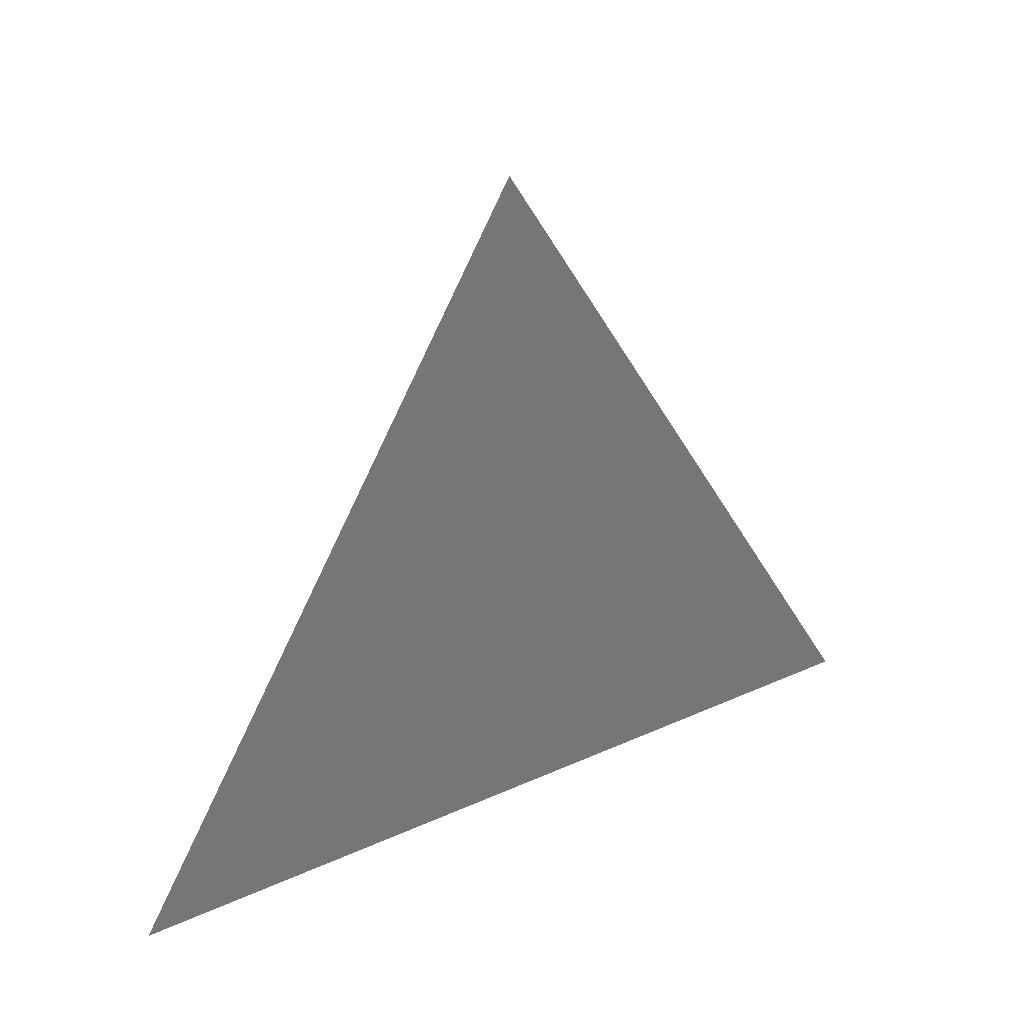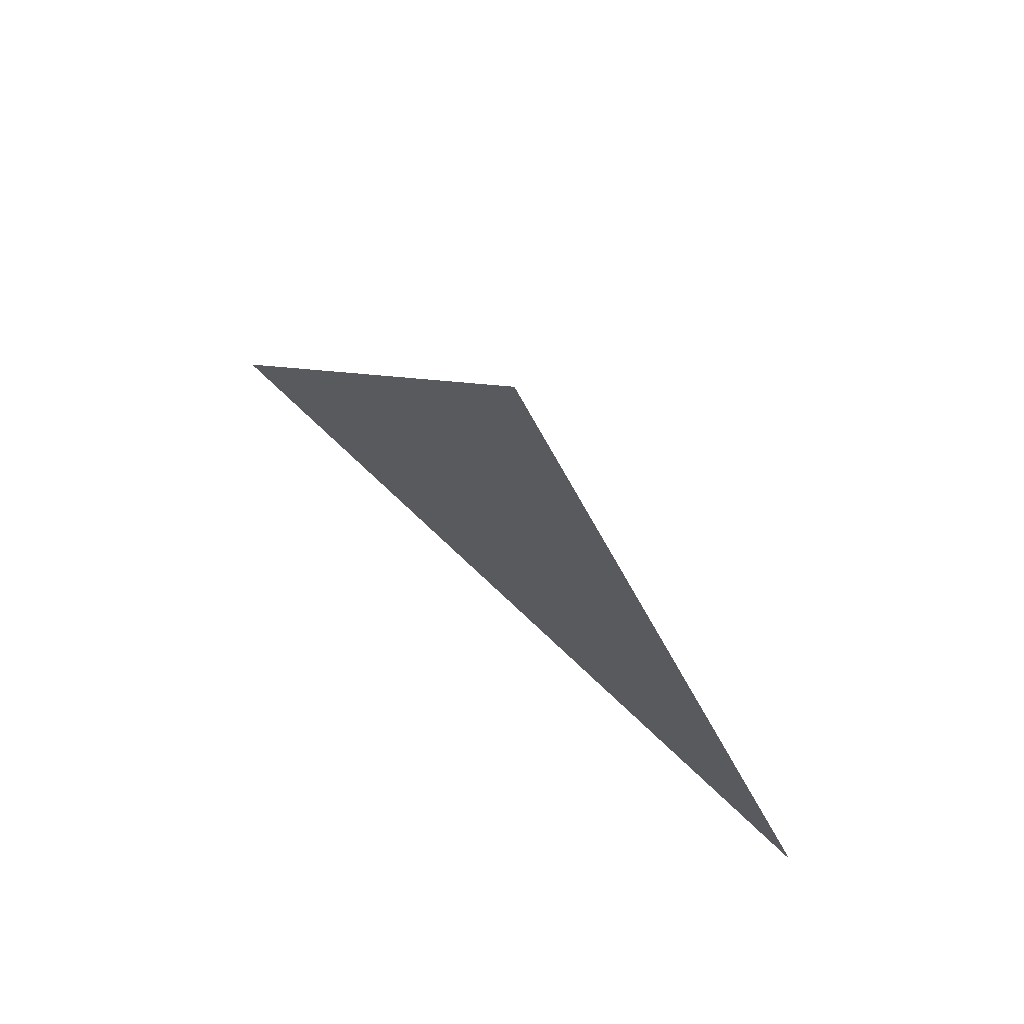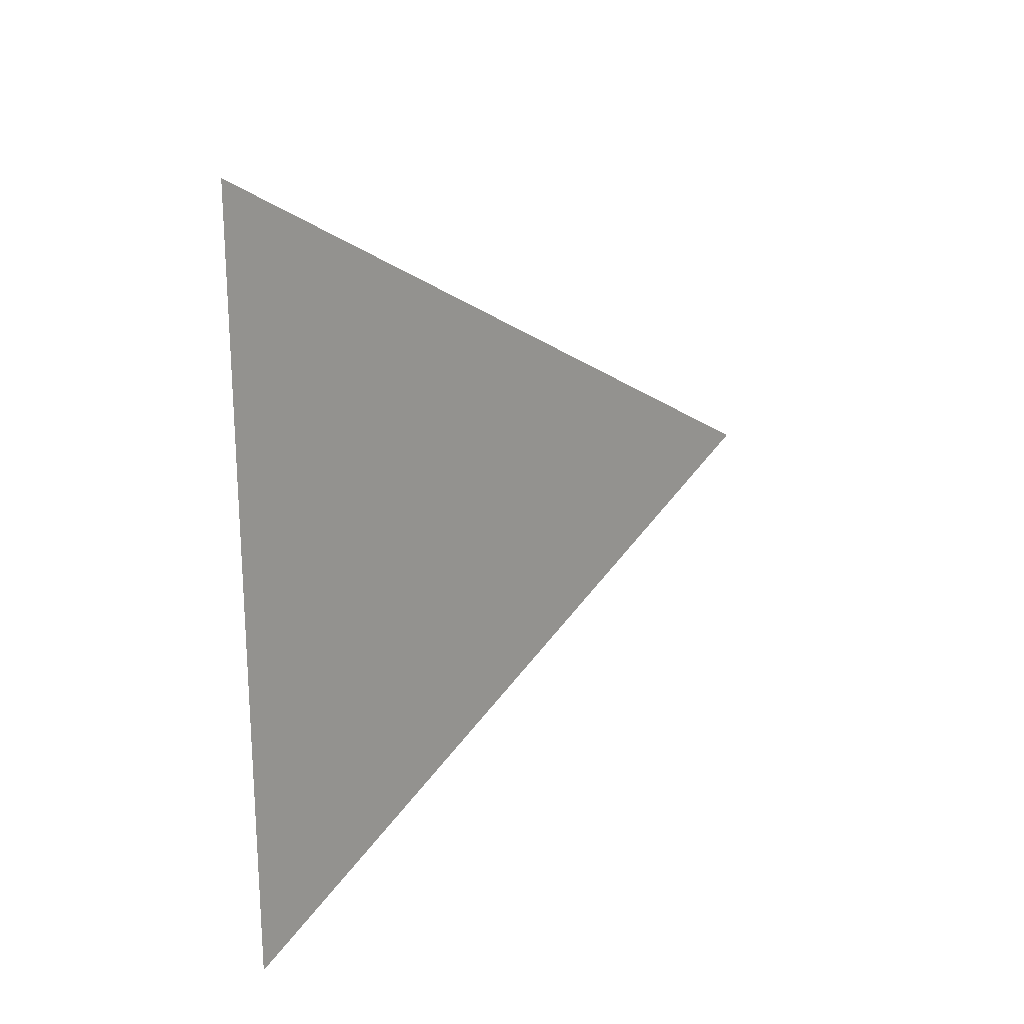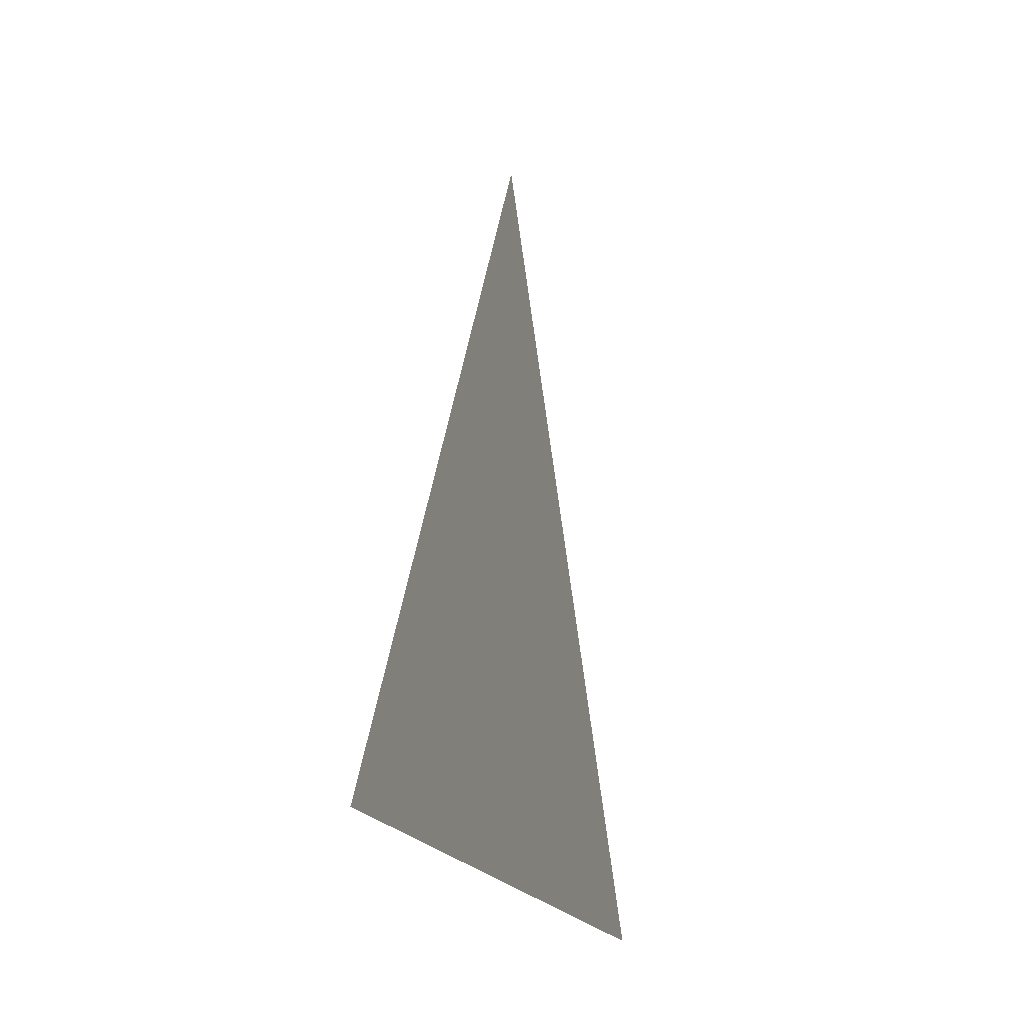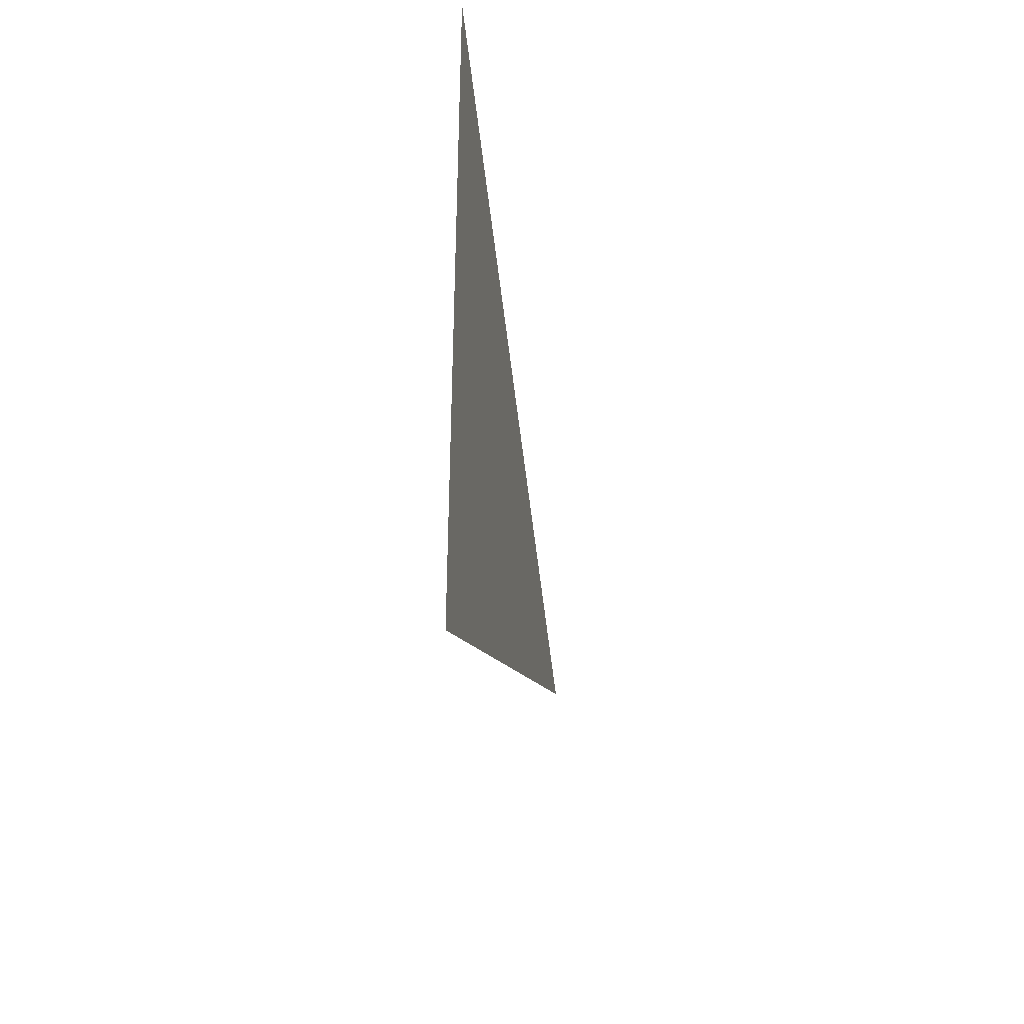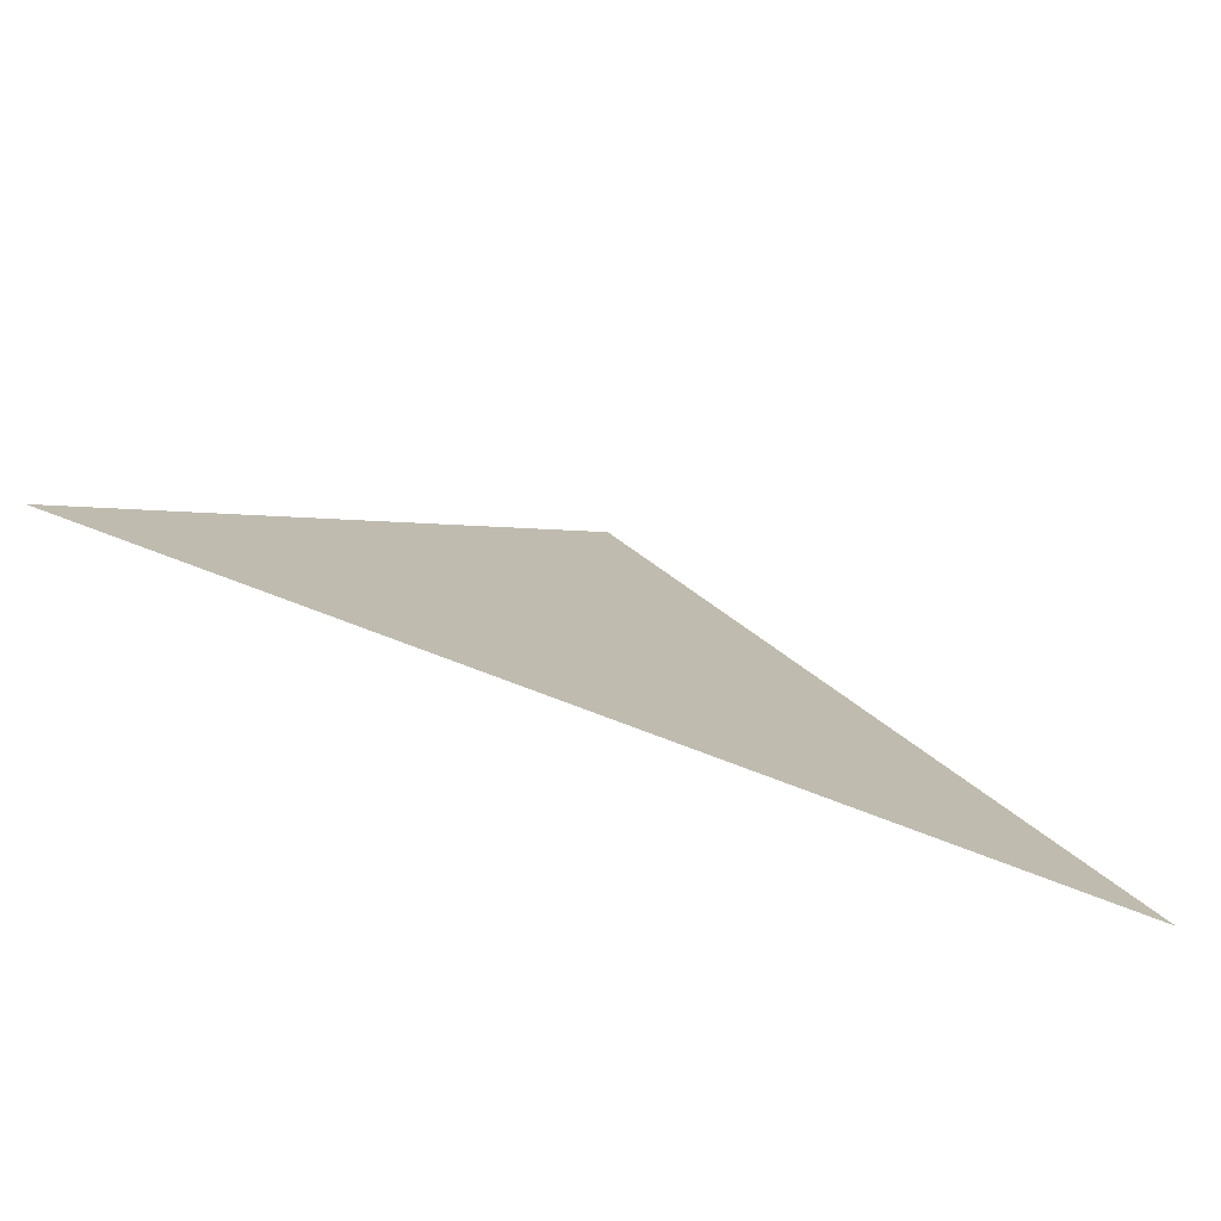
<metadata>
{"format":"obj","ext":"obj","renderer":"f3d","projection":"perspective","resolution":1024,"background":"white","views":[{"elev":35.5,"azim":-120.7,"up":"+Z"},{"elev":73.4,"azim":133.5,"up":"+Z"},{"elev":21.1,"azim":-134.1,"up":"+Y"},{"elev":-18.1,"azim":-163.2,"up":"+Z"},{"elev":-39.3,"azim":-171.4,"up":"+Y"},{"elev":-78.3,"azim":-110.7,"up":"+Z"}]}
</metadata>
<code>
v 0.3452 3.858 1.425
v 0.3452 3.856 1.421
v 0.3452 3.86 1.421
g group_66521264_140627855443920
f 1 2 3

</code>
